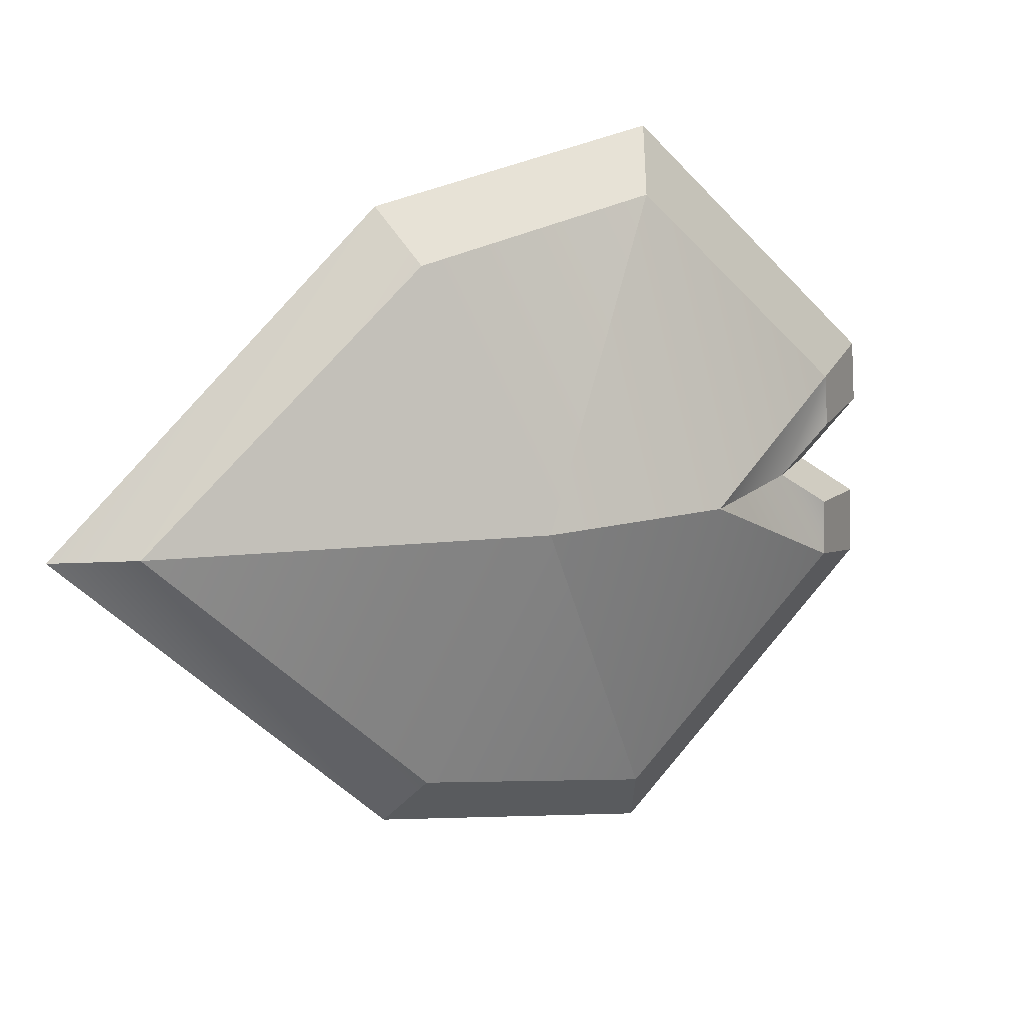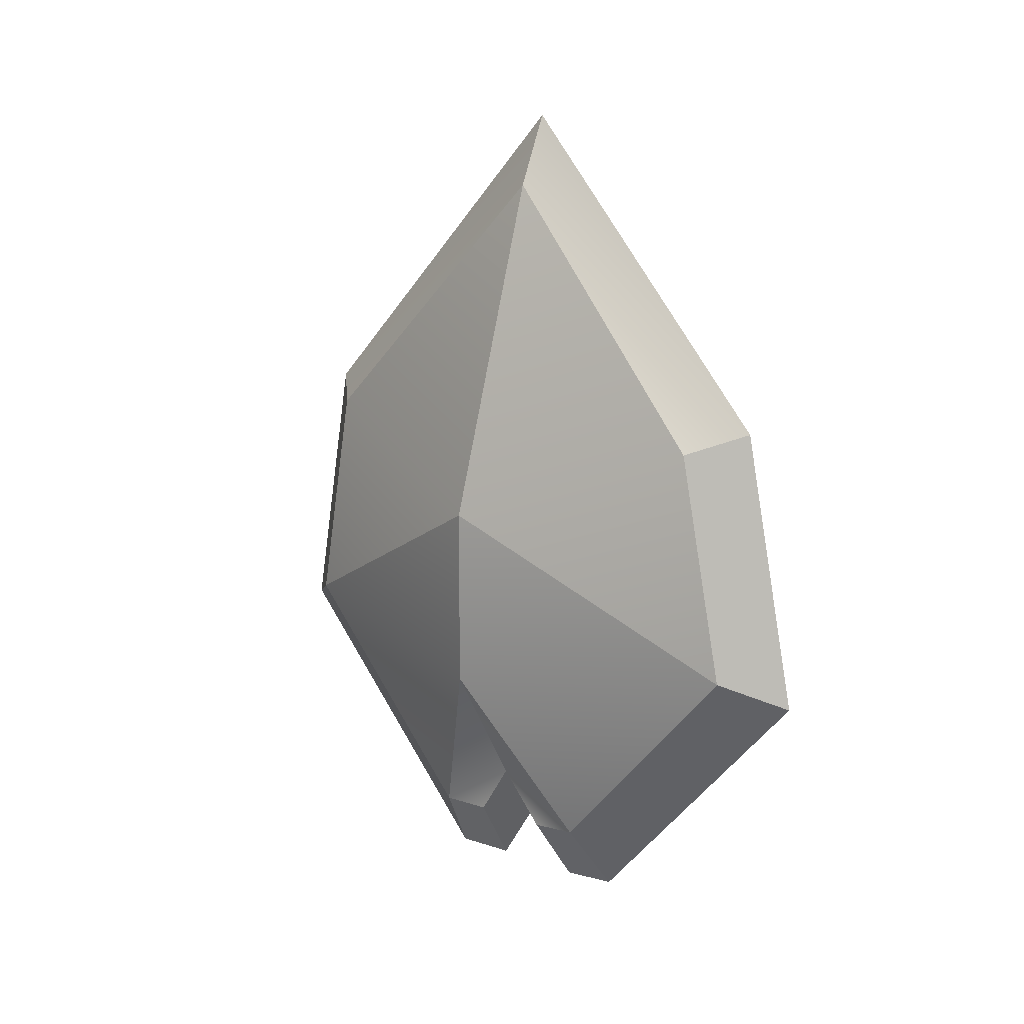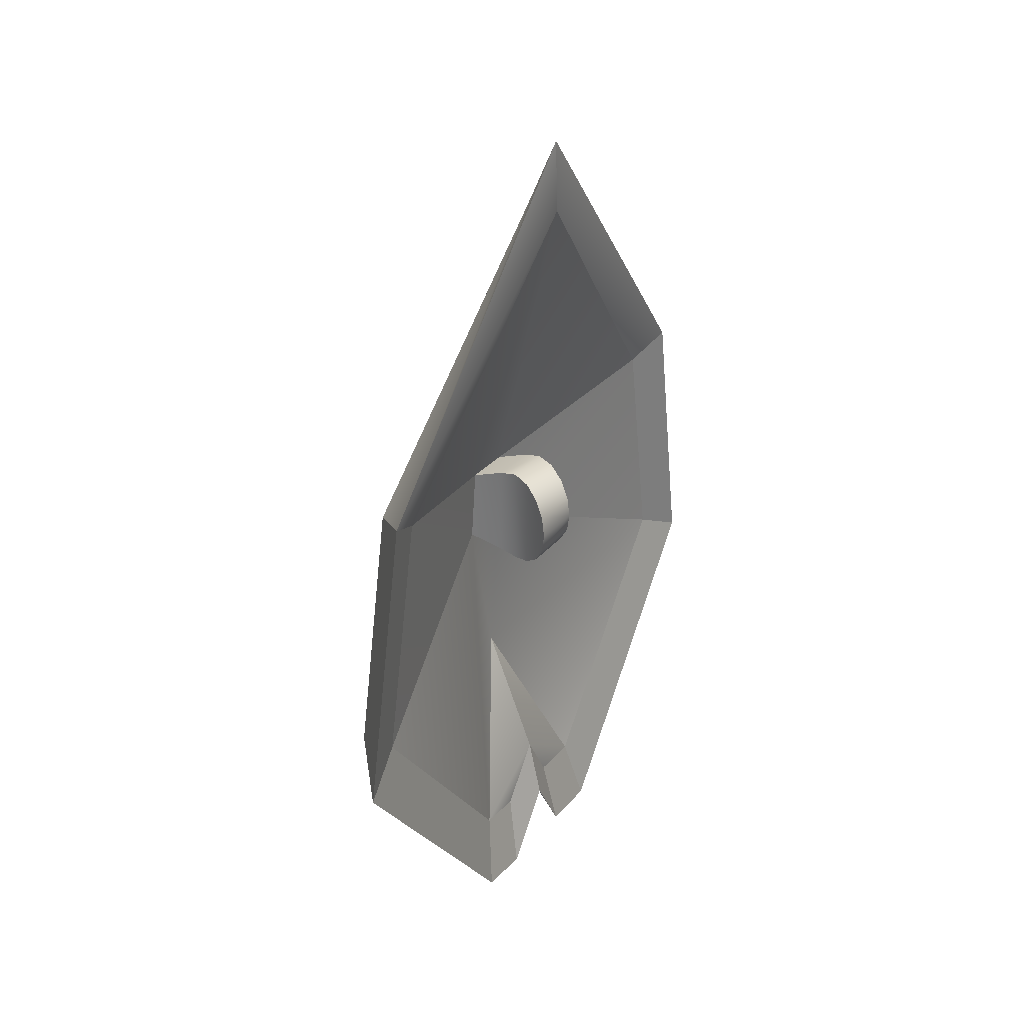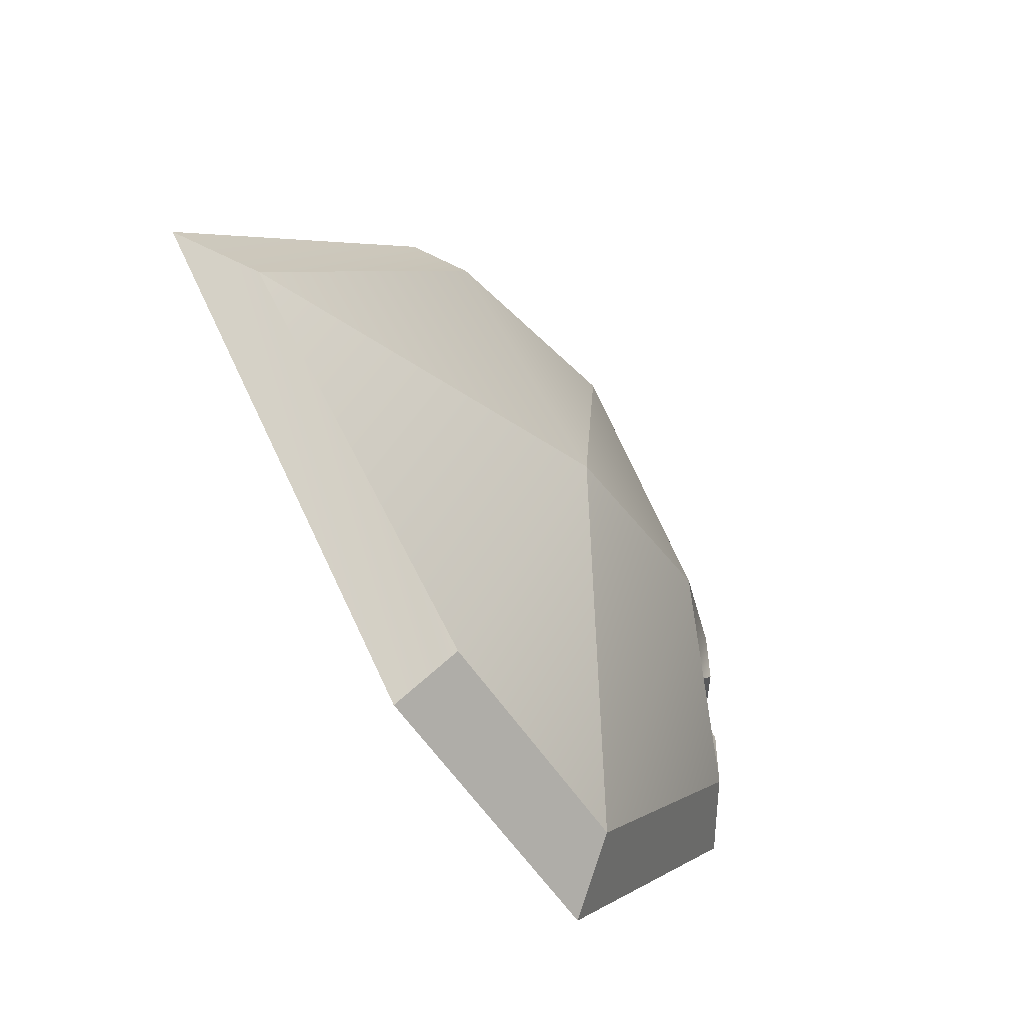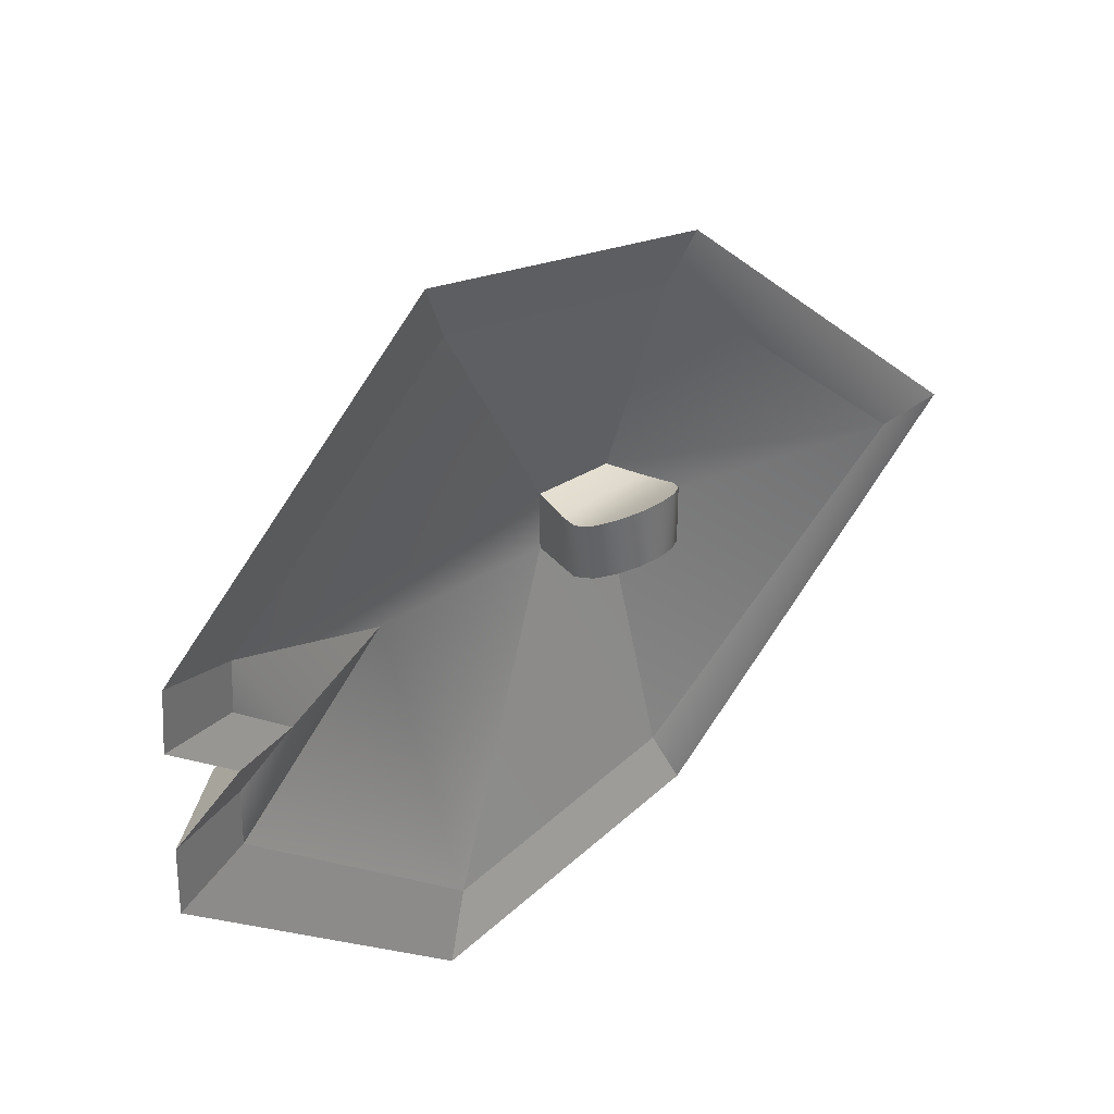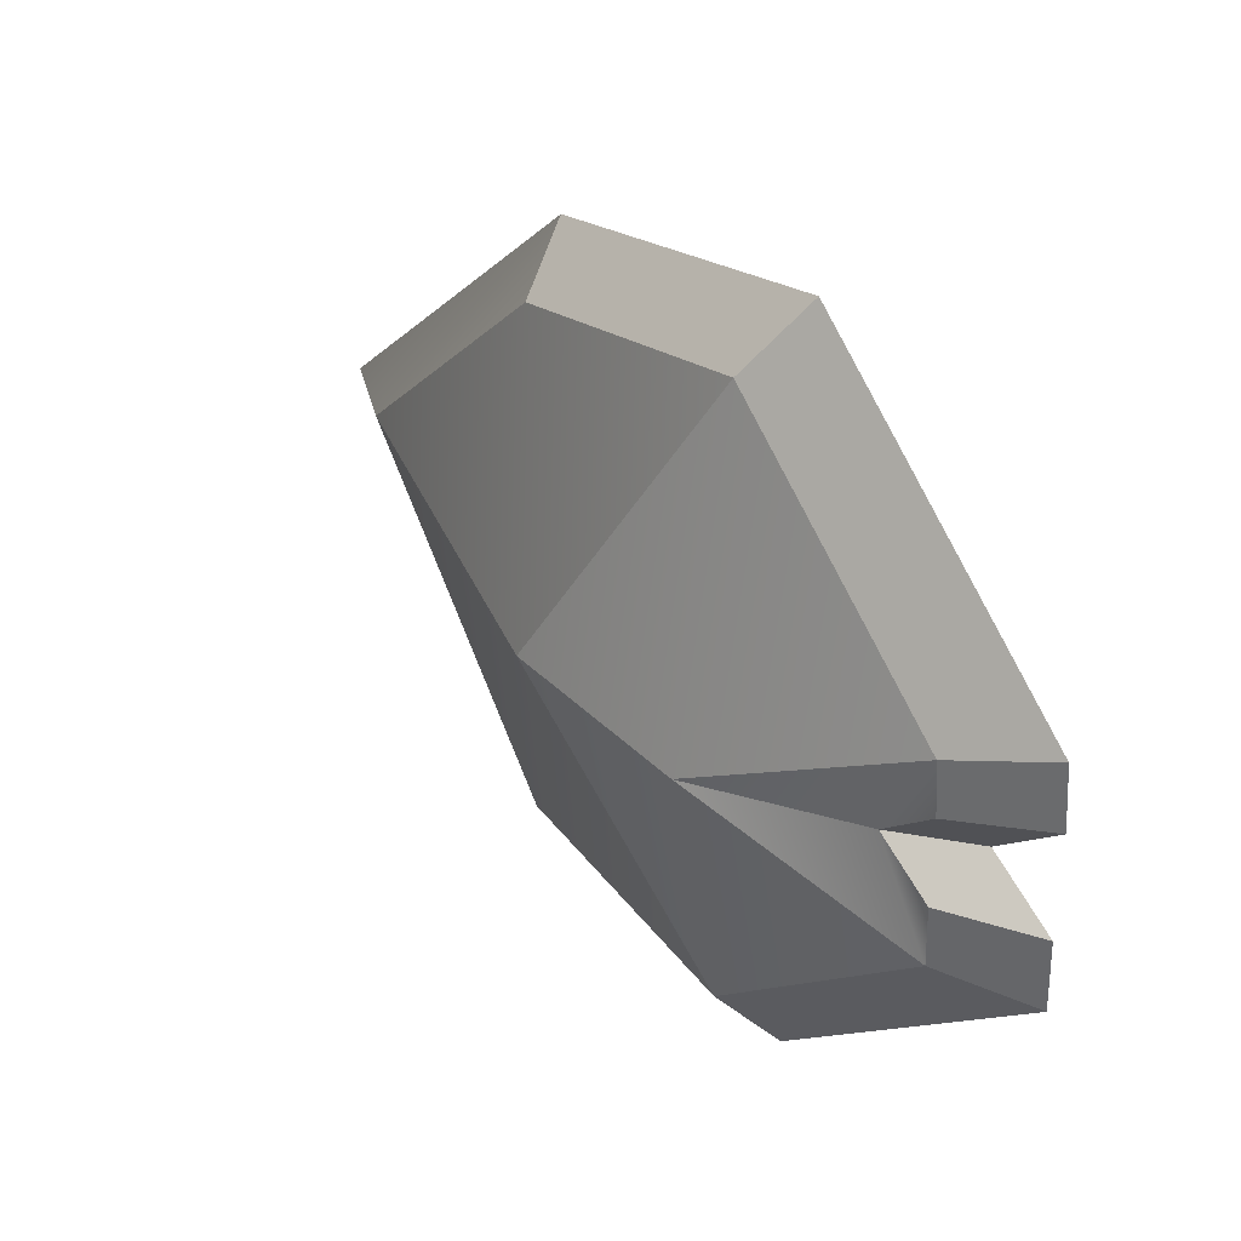
<metadata>
{"format":"obj","ext":"obj","renderer":"f3d","projection":"perspective","resolution":1024,"background":"white","views":[{"elev":14.5,"azim":59.3,"up":"+Y"},{"elev":13.7,"azim":130.0,"up":"+Z"},{"elev":27.7,"azim":-149.9,"up":"+Z"},{"elev":-43.7,"azim":33.2,"up":"+Y"},{"elev":36.3,"azim":-132.8,"up":"+Y"},{"elev":36.2,"azim":141.9,"up":"+Y"}]}
</metadata>
<code>
g default
v 0.1574 -1.035 0.203
v 0.1574 -1.166 -0.5193
v 0.1553 -0.5526 -1.215
v 0.1553 -0.386 -1.21
v 0.06644 -0.2801 1.01
v 0.3987 -0.2801 -0.06342
v 0.3987 -0.2801 -0.6367
v 0.1553 -0.2801 -1.043
v 0.1574 0.4571 0.203
v 0.1574 0.6061 -0.5281
v 0.1553 0.009983 -1.198
v 0.1553 -0.1391 -1.21
v 0.006729 0.6065 0.265
v 0.00673 0.7857 -0.6142
v 0.004144 0.06877 -1.42
v 0.004143 -0.1105 -1.434
v 0.04968 0.4571 0.203
v 0.04967 0.6061 -0.5281
v 0.04752 0.009983 -1.198
v 0.04752 -0.1391 -1.21
v -0.04133 -0.2801 1.01
v 0.1718 -0.2673 -0.1178
v 0.2089 -0.2801 -0.6367
v 0.04752 -0.2801 -1.043
v 0.04968 -1.035 0.203
v 0.04968 -1.166 -0.5193
v 0.04752 -0.5526 -1.215
v 0.04752 -0.386 -1.21
v 0.006729 -1.188 0.265
v 0.00673 -1.346 -0.6037
v 0.004143 -0.6078 -1.441
v 0.004143 -0.4075 -1.434
v 0.004144 -0.2801 -1.234
v -0.03539 -0.2801 1.235
v 0.1718 -0.09541 -0.1178
v 0.1589 -0.2572 0.1089
v 0.1589 -0.09839 0.1089
v -0.05872 -0.2317 -0.1422
v -0.1087 -0.2072 -0.1089
v -0.142 -0.1904 -0.05891
v -0.1538 -0.184 0
v -0.142 -0.1904 0.05891
v -0.1087 -0.2072 0.1089
v -0.05872 -0.2317 0.1422
v 0.000195 -0.252 0.1539
v 0.05911 -0.2573 0.1422
v 0.05911 -0.2573 -0.1422
v 0.000195 -0.252 -0.1539
v -0.05872 -0.06533 -0.1422
v -0.1087 -0.03827 -0.1089
v -0.142 -0.01854 -0.05891
v -0.1538 -0.0115 0
v -0.142 -0.01854 0.05891
v -0.1087 -0.03827 0.1089
v -0.05872 -0.06533 0.1422
v 0.000195 -0.09048 0.1539
v 0.05911 -0.0982 0.1422
v 0.05911 -0.0982 -0.1422
v 0.000195 -0.09048 -0.1539
g wing_left_Mesh
f 2 6 1
f 1 6 5
f 3 7 2
f 2 7 6
f 4 8 3
f 3 8 7
f 5 6 9
f 9 6 10
f 6 7 10
f 10 7 11
f 7 8 11
f 11 8 12
f 15 14 11
f 11 14 10
f 15 11 16
f 16 11 12
f 15 16 19
f 19 16 20
f 20 24 19
f 19 24 23
f 23 24 27
f 27 24 28
f 28 32 27
f 27 32 31
f 30 2 29
f 29 2 1
f 31 3 30
f 30 3 2
f 4 3 32
f 32 3 31
f 32 28 33
f 33 28 24
f 8 4 33
f 33 4 32
f 24 20 33
f 33 20 16
f 16 12 33
f 33 12 8
f 15 19 14
f 14 19 18
f 14 13 10
f 10 13 9
f 34 29 5
f 5 29 1
f 9 13 5
f 5 13 34
f 25 26 29
f 29 26 30
f 26 27 30
f 30 27 31
f 14 18 13
f 13 18 17
f 35 17 18
f 37 17 35
f 18 19 35
f 22 35 23
f 19 23 35
f 36 22 25
f 25 22 26
f 22 23 26
f 26 23 27
f 34 21 29
f 29 21 25
f 34 13 21
f 21 13 17
f 36 25 21
f 17 37 21
f 37 36 21
f 38 39 49
f 49 39 50
f 39 40 50
f 50 40 51
f 40 41 51
f 51 41 52
f 42 53 41
f 41 53 52
f 43 54 42
f 42 54 53
f 44 55 43
f 43 55 54
f 45 56 44
f 44 56 55
f 46 57 45
f 45 57 56
f 46 36 57
f 57 36 37
f 22 47 35
f 35 47 58
f 47 48 58
f 58 48 59
f 48 38 59
f 59 38 49
f 56 57 59
f 59 57 58
f 55 56 49
f 49 56 59
f 54 55 50
f 50 55 49
f 53 54 51
f 51 54 50
f 52 53 51
f 57 37 58
f 58 37 35
f 22 36 47
f 47 36 46
f 48 47 45
f 45 47 46
f 38 48 44
f 44 48 45
f 39 38 43
f 43 38 44
f 40 39 42
f 42 39 43
f 41 40 42

</code>
